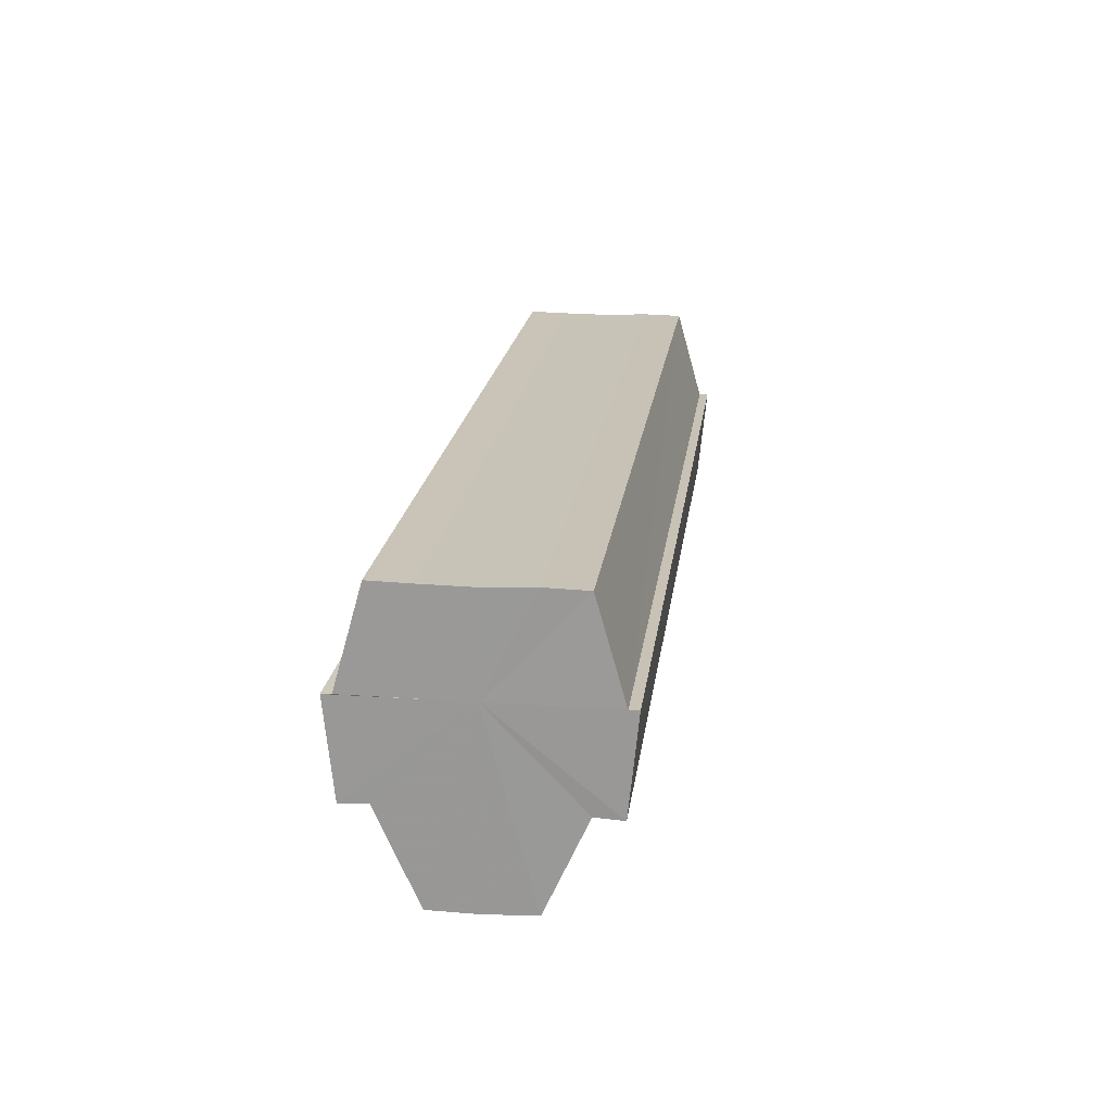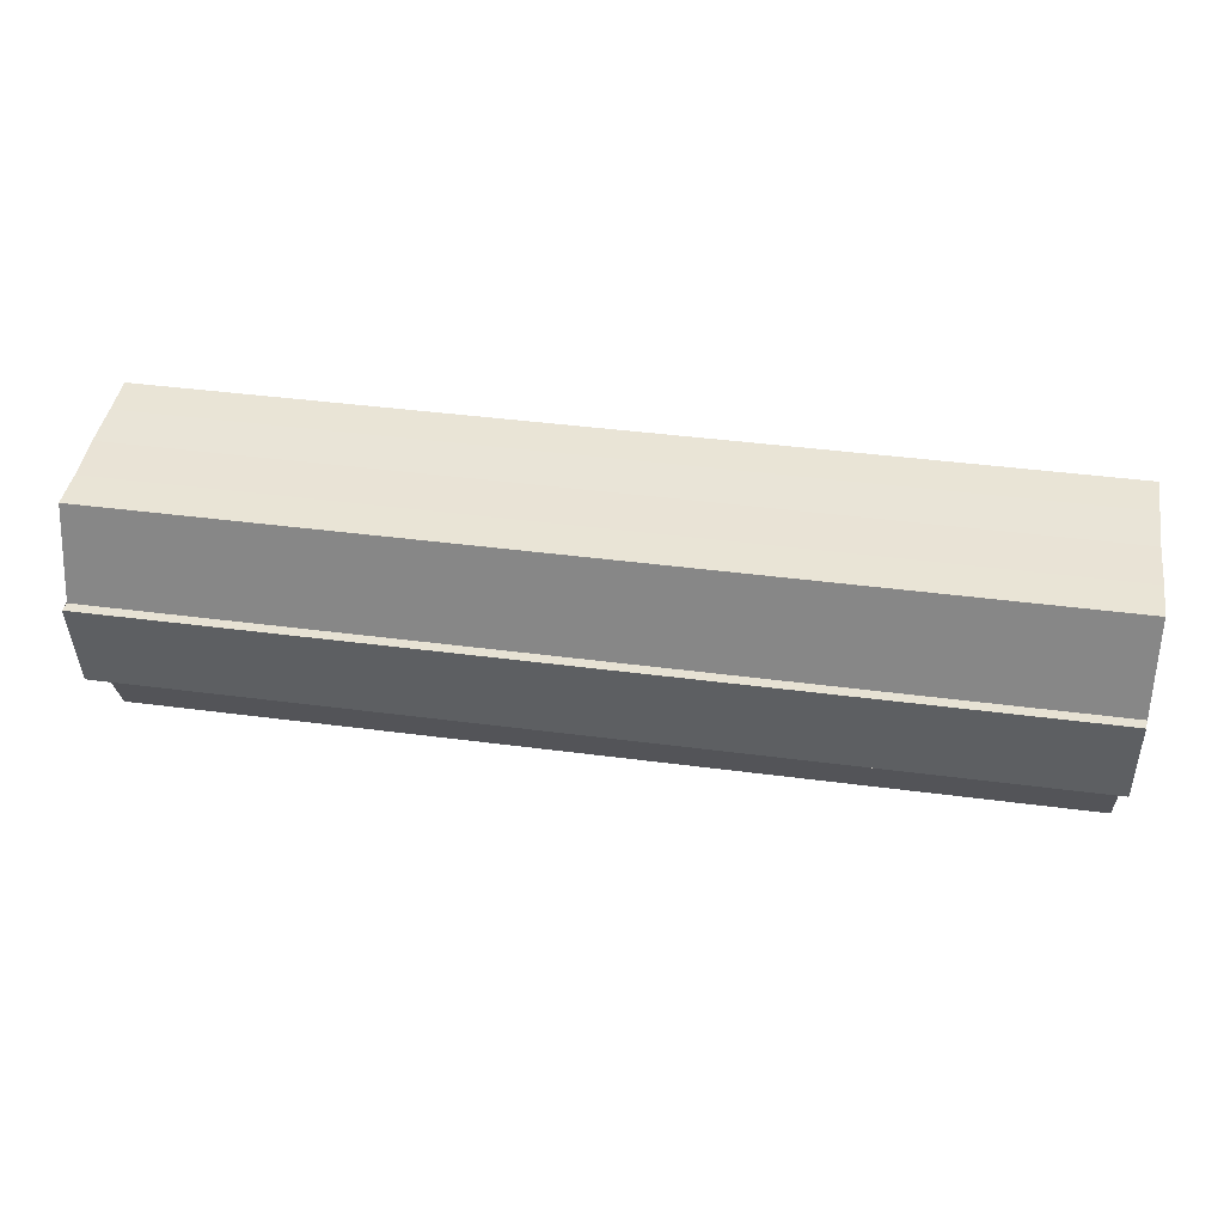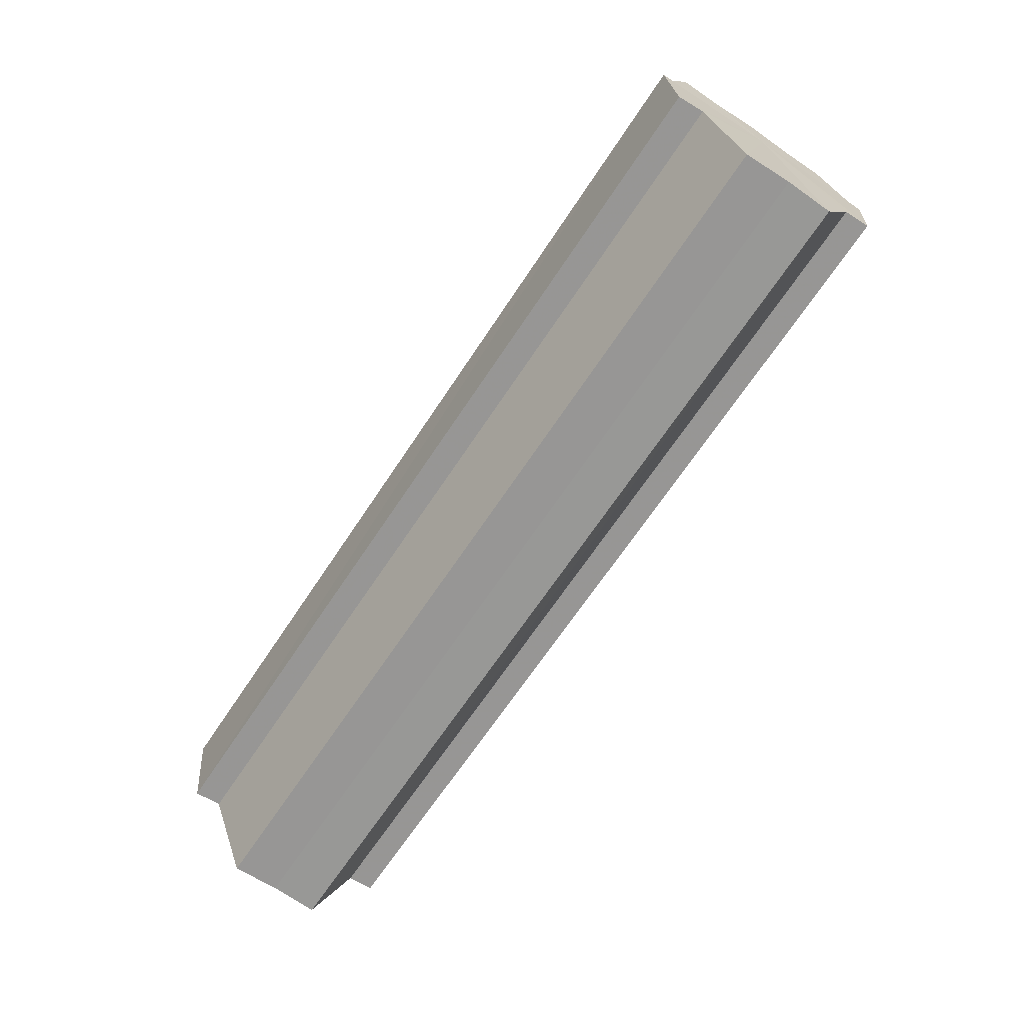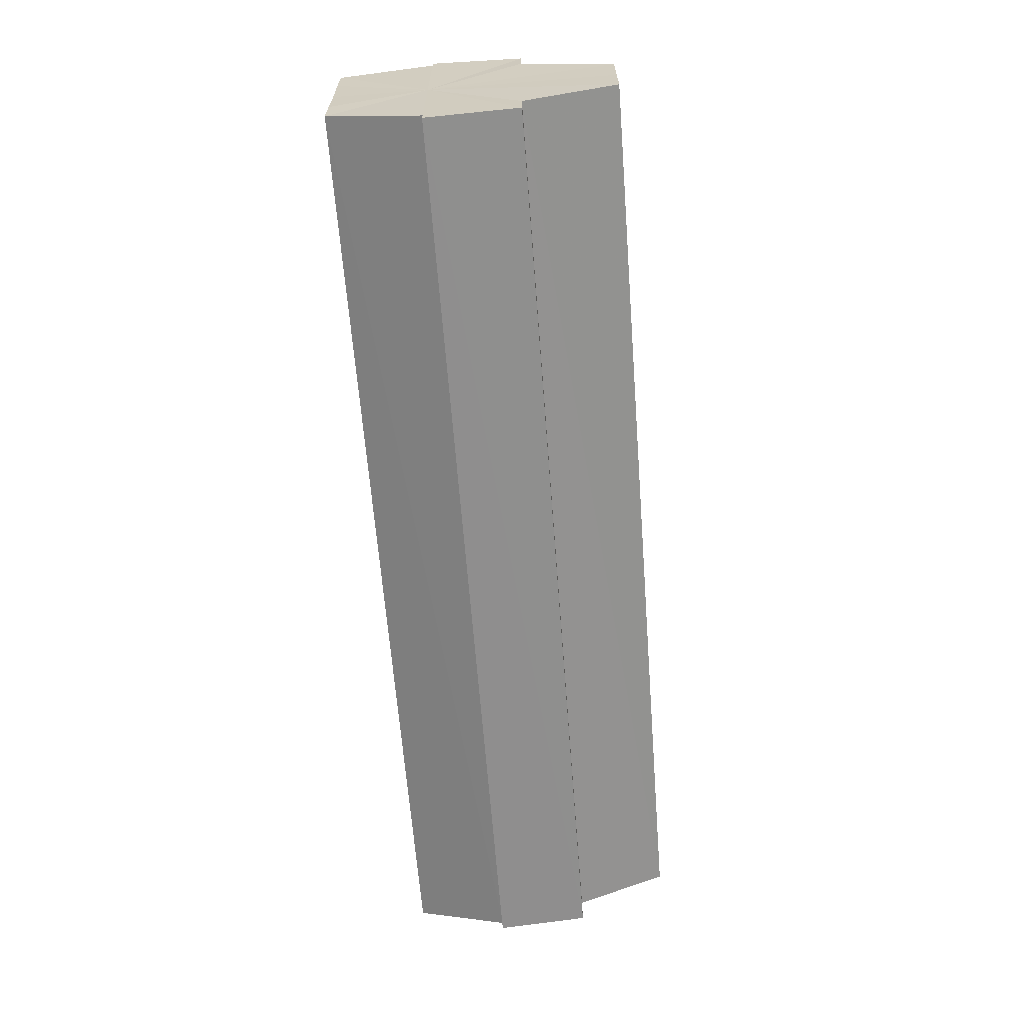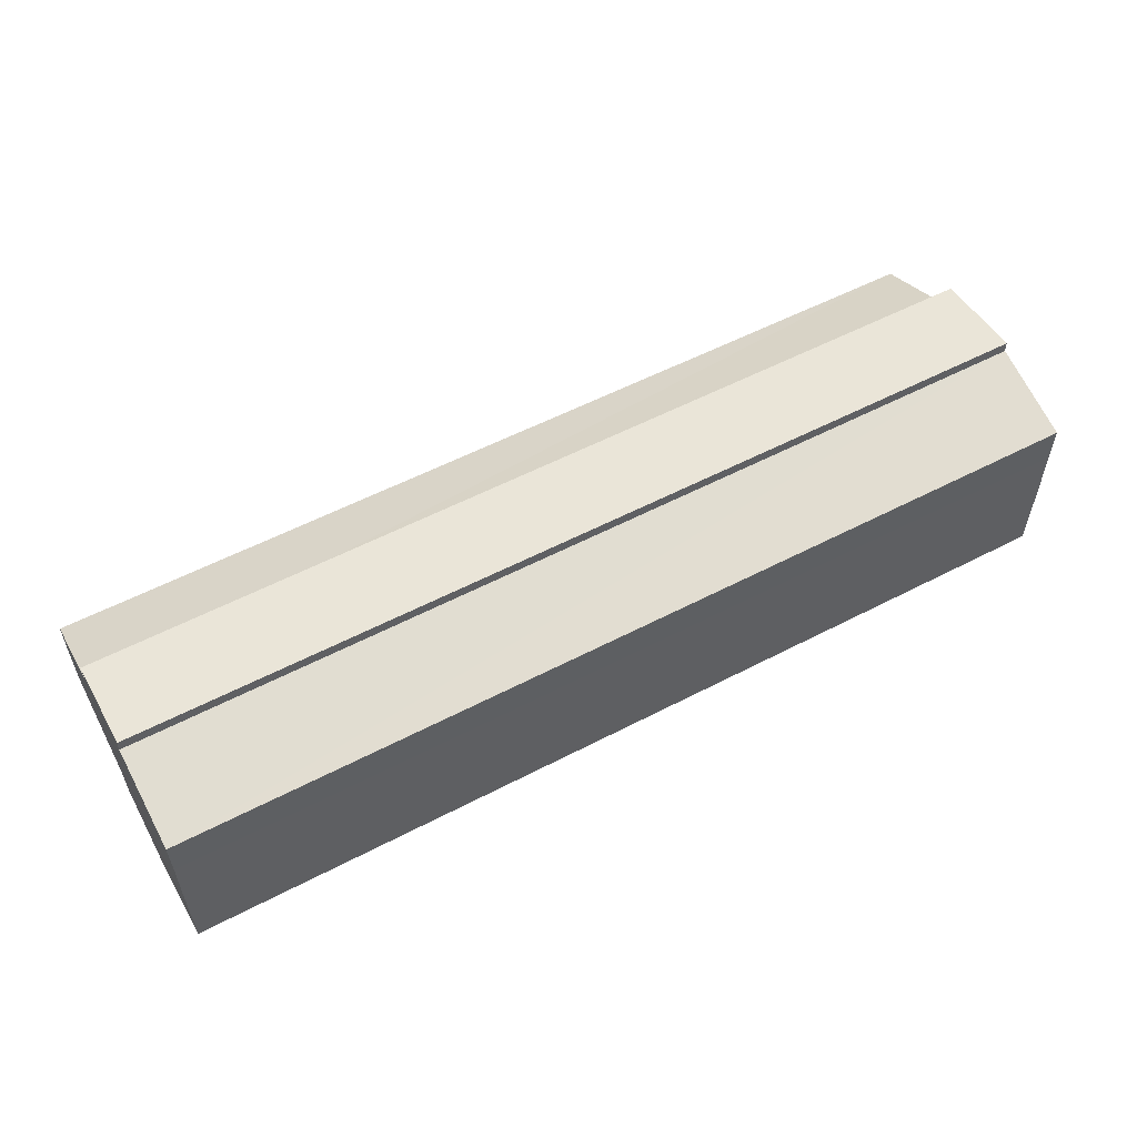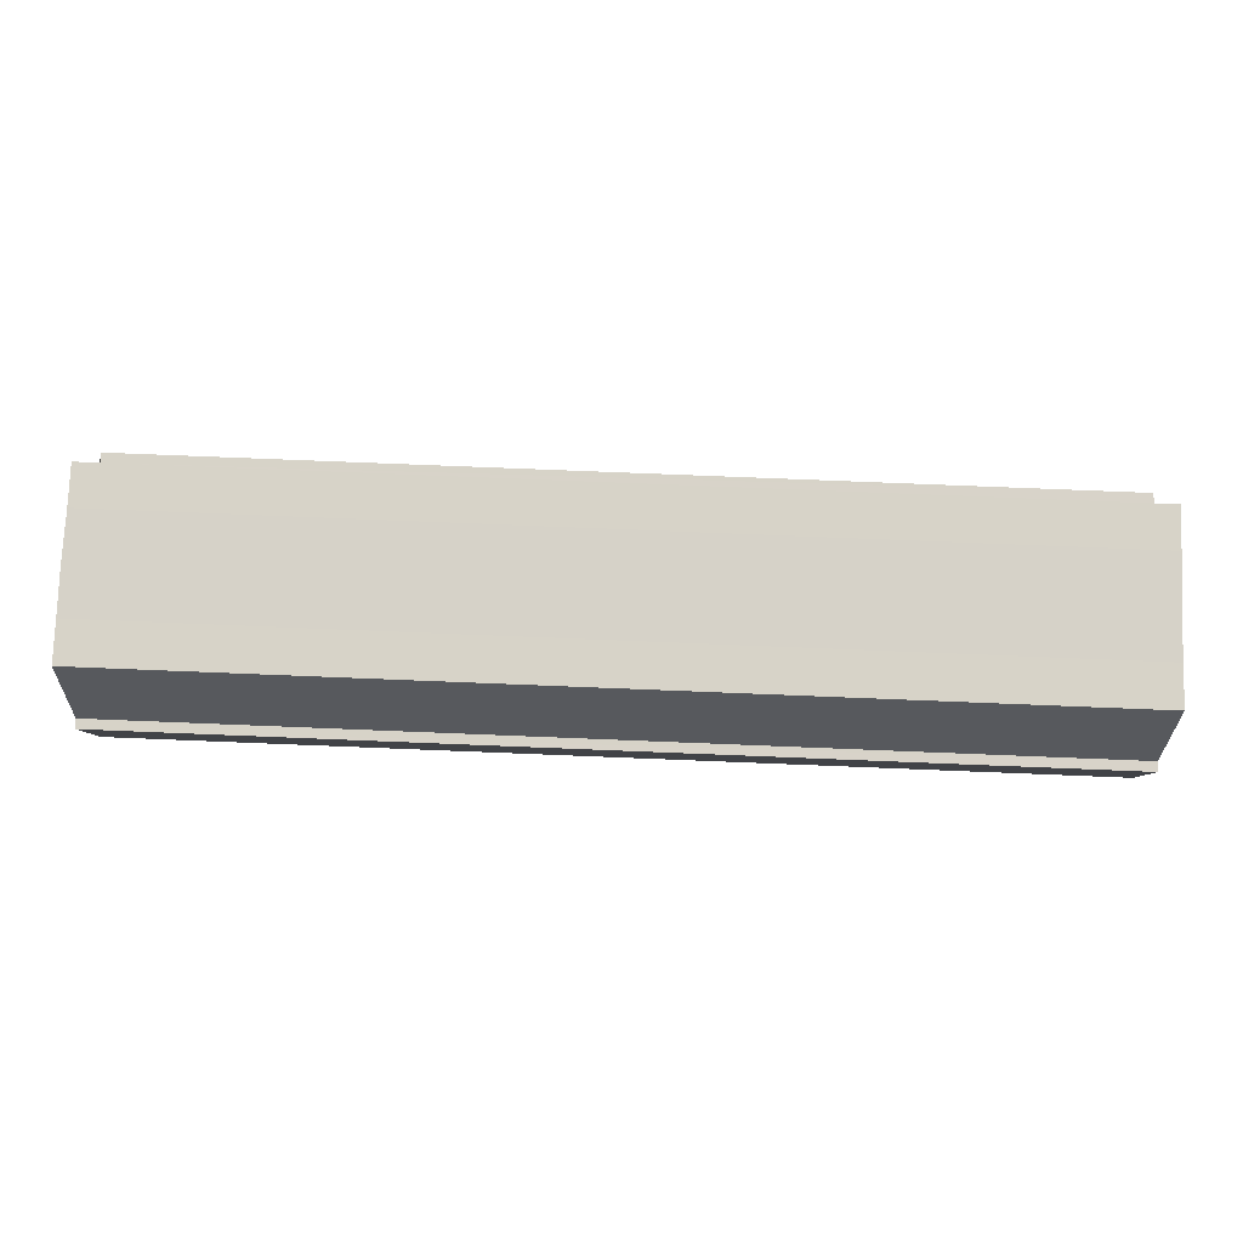
<metadata>
{"format":"obj","ext":"obj","renderer":"f3d","projection":"perspective","resolution":1024,"background":"white","views":[{"elev":19.7,"azim":-82.7,"up":"+Y"},{"elev":42.6,"azim":-171.1,"up":"+Y"},{"elev":-67.9,"azim":56.4,"up":"+Y"},{"elev":-64.4,"azim":-85.6,"up":"+Z"},{"elev":55.9,"azim":151.3,"up":"+Z"},{"elev":77.2,"azim":-177.7,"up":"+Y"}]}
</metadata>
<code>
o 7492
v 2231 1901 7.315
v 2231 1901 7.316
v 2231 1901 7.315
v 2231 1901 7.315
v 2231 1901 7.316
v 2231 1901 7.316
v 2231 1901 7.319
v 2231 1901 7.323
v 2231 1901 7.319
v 2231 1901 7.328
v 2231 1901 7.323
v 2231 1901 7.334
v 2231 1901 7.328
v 2231 1901 7.338
v 2231 1901 7.334
v 2231 1901 7.341
v 2231 1901 7.338
v 2231 1901 7.316
v 2231 1901 7.319
v 2231 1901 7.319
v 2231 1901 7.323
v 2231 1901 7.323
v 2231 1901 7.328
v 2231 1901 7.328
v 2231 1901 7.334
v 2231 1901 7.334
v 2231 1901 7.338
v 2231 1901 7.338
v 2231 1901 7.341
v 2231 1901 7.341
v 2231 1901 7.342
v 2231 1901 7.341
v 2231 1901 7.342
v 2231 1901 7.342
v 2231 1901 7.328
v 2231 1901 7.341
v 2231 1901 7.338
v 2231 1901 7.334
v 2231 1901 7.328
v 2231 1901 7.323
v 2231 1901 7.319
v 2231 1901 7.316
v 2231 1901 7.315
v 2231 1901 7.316
v 2231 1901 7.319
v 2231 1901 7.323
v 2231 1901 7.328
v 2231 1901 7.334
v 2231 1901 7.338
v 2231 1901 7.341
v 2231 1901 7.342
v 2231 1901 7.341
v 2231 1901 7.342
v 2231 1901 7.341
v 2231 1901 7.341
v 2231 1901 7.328
v 2231 1901 7.338
v 2231 1901 7.334
v 2231 1901 7.328
v 2231 1901 7.323
v 2231 1901 7.319
v 2231 1901 7.316
v 2231 1901 7.319
v 2231 1901 7.316
v 2231 1901 7.315
v 2231 1901 7.323
v 2231 1901 7.319
v 2231 1901 7.316
v 2231 1901 7.315
v 2231 1901 7.316
v 2231 1901 7.315
v 2231 1901 7.328
v 2231 1901 7.323
v 2231 1901 7.334
v 2231 1901 7.328
v 2231 1901 7.338
v 2231 1901 7.334
v 2231 1901 7.341
v 2231 1901 7.338
v 2231 1901 7.341
v 2231 1901 7.338
v 2231 1901 7.334
v 2231 1901 7.338
v 2231 1901 7.328
v 2231 1901 7.334
v 2231 1901 7.323
v 2231 1901 7.328
v 2231 1901 7.319
v 2231 1901 7.323
v 2231 1901 7.316
v 2231 1901 7.319
v 2231 1901 7.319
v 2231 1901 7.316
v 2231 1901 7.323
v 2231 1901 7.328
v 2231 1901 7.334
v 2231 1901 7.338
v 2231 1901 7.341
f 1 2 3
f 4 2 5
f 6 7 5
f 7 8 9
f 8 10 11
f 10 12 13
f 12 14 15
f 14 16 17
f 18 19 20
f 20 21 22
f 22 23 24
f 24 25 26
f 26 27 28
f 28 29 30
f 29 31 32
f 32 33 34
f 35 34 36
f 35 36 37
f 35 37 38
f 35 38 39
f 35 39 40
f 35 40 41
f 35 41 42
f 35 42 43
f 35 44 45
f 35 45 46
f 35 46 47
f 35 47 48
f 35 48 49
f 35 49 50
f 51 52 53
f 53 54 55
f 56 54 33
f 56 57 54
f 56 58 57
f 56 59 58
f 56 60 59
f 56 61 60
f 56 62 61
f 63 62 64
f 56 65 62
f 66 67 63
f 68 65 69
f 70 71 68
f 72 73 66
f 74 75 72
f 76 77 74
f 78 79 76
f 80 81 78
f 81 82 83
f 82 84 85
f 84 86 87
f 86 88 89
f 88 90 91
f 56 92 93
f 56 94 92
f 56 95 94
f 56 96 95
f 56 97 96
f 56 98 97

</code>
